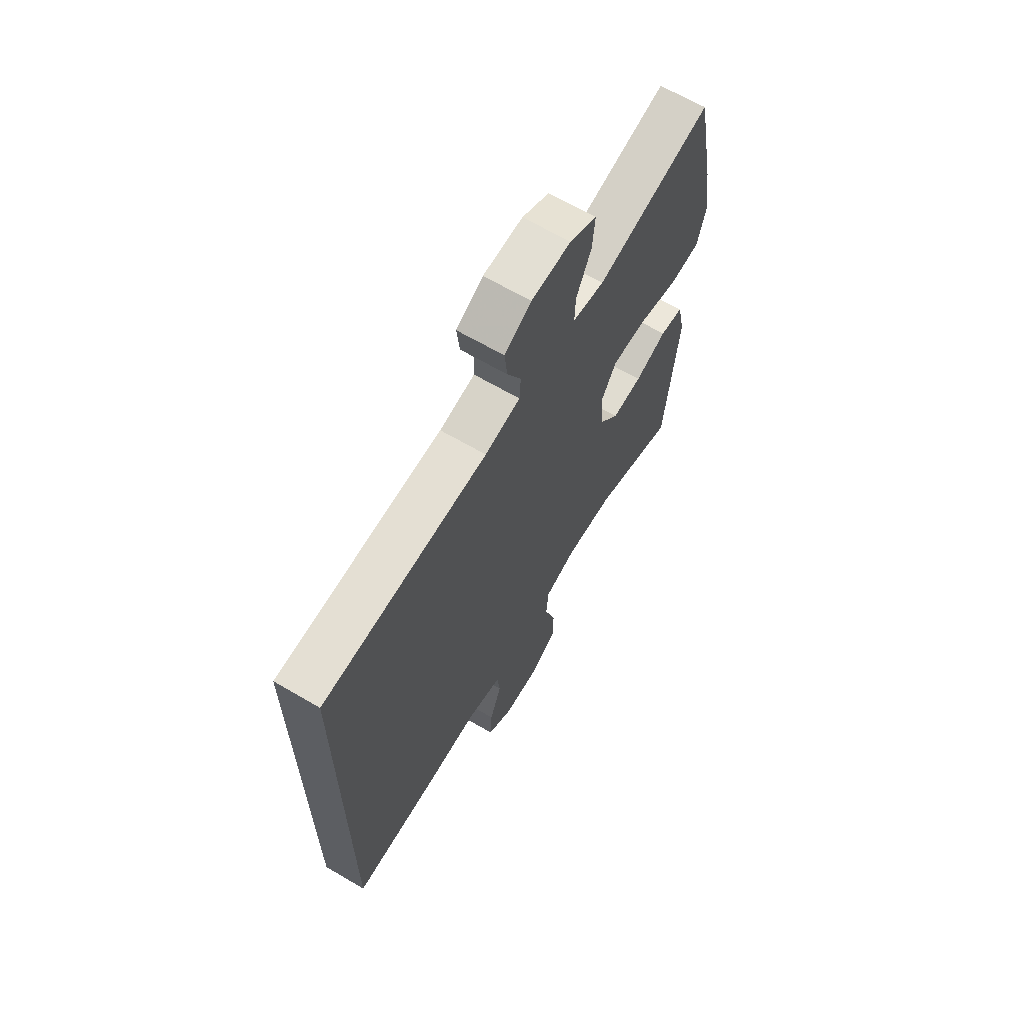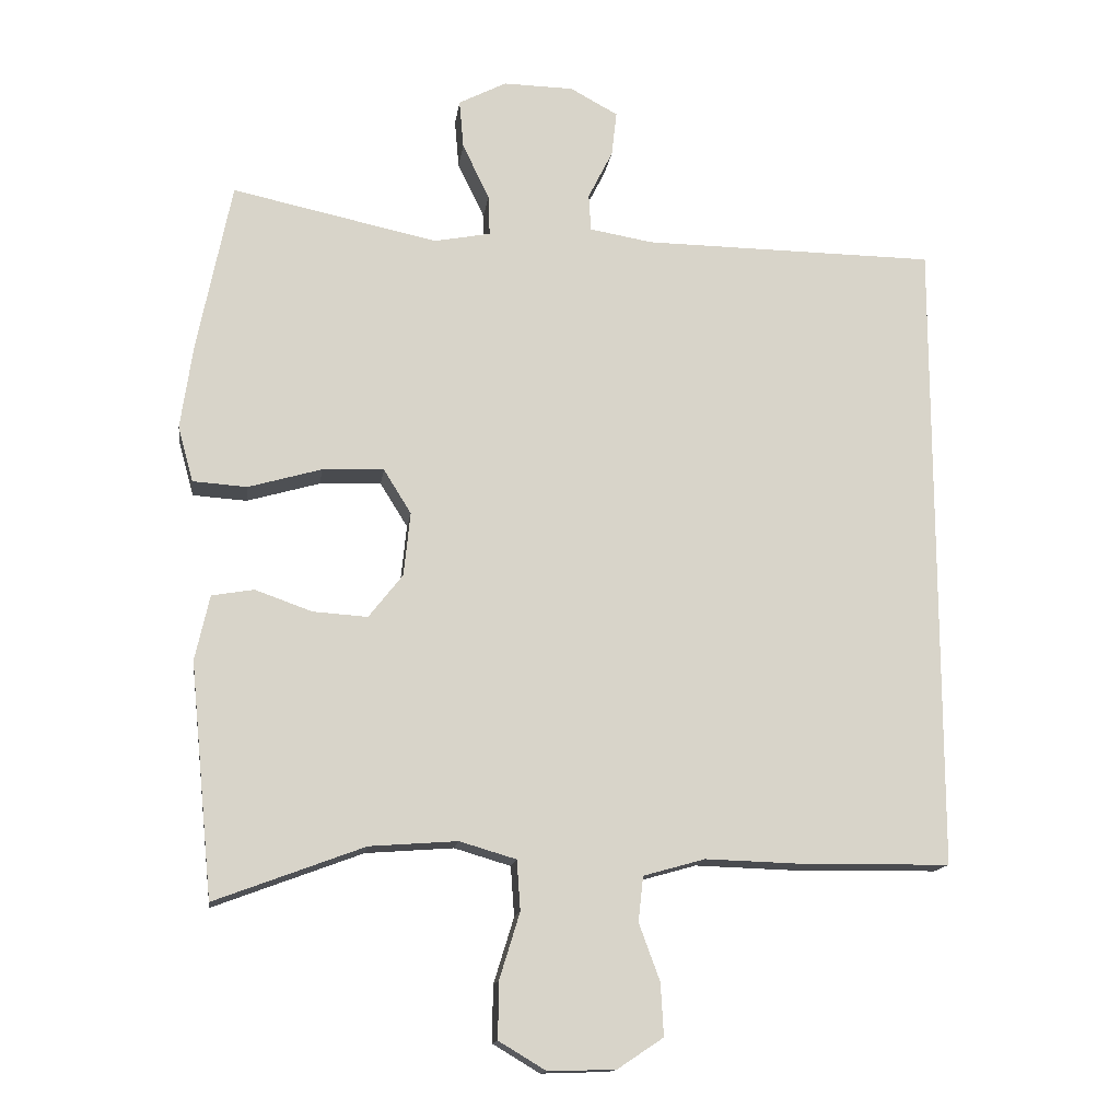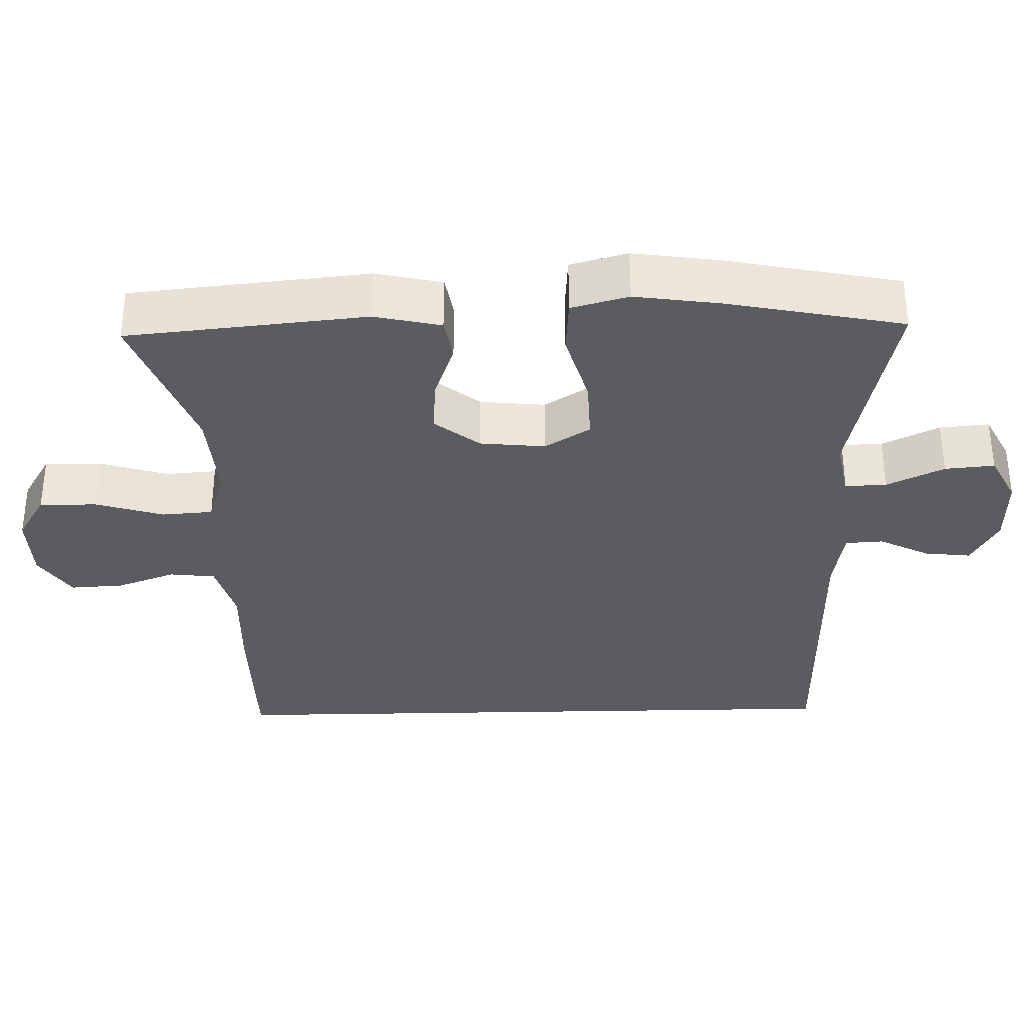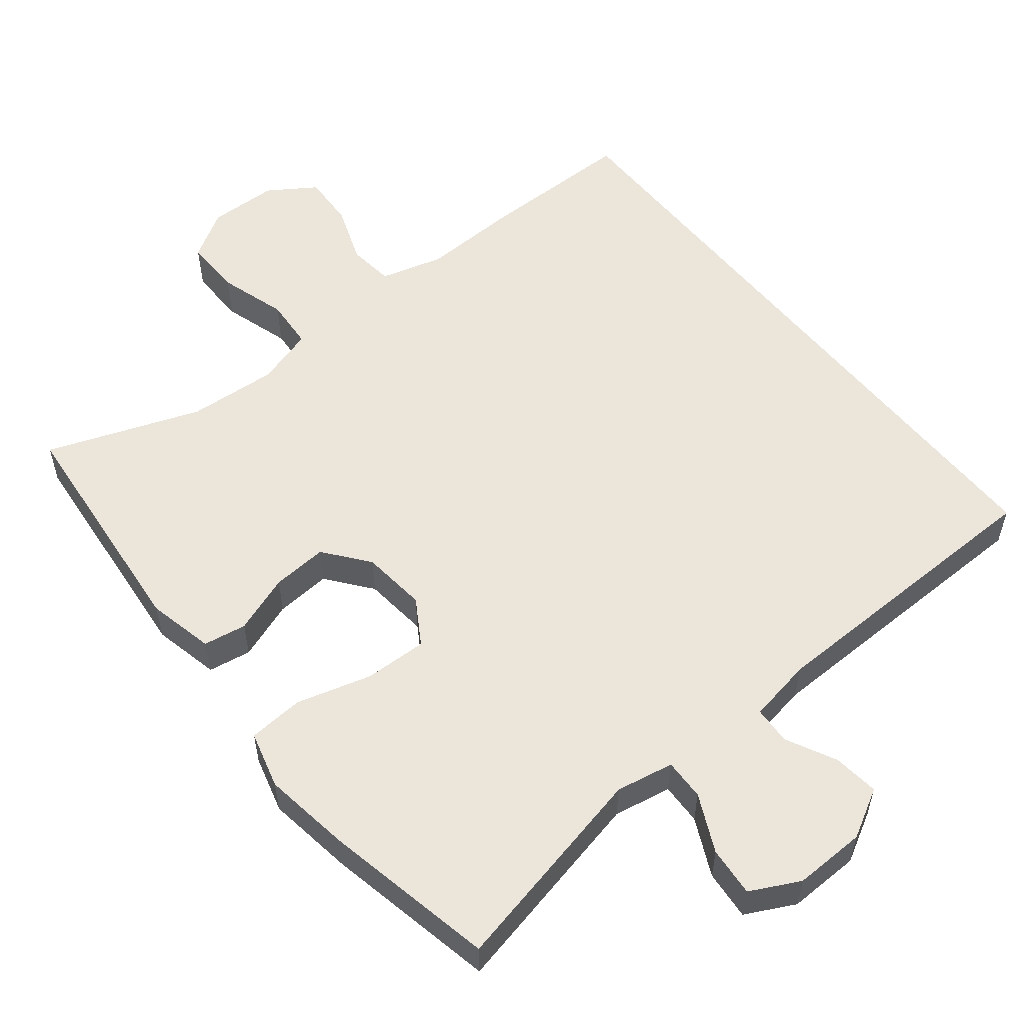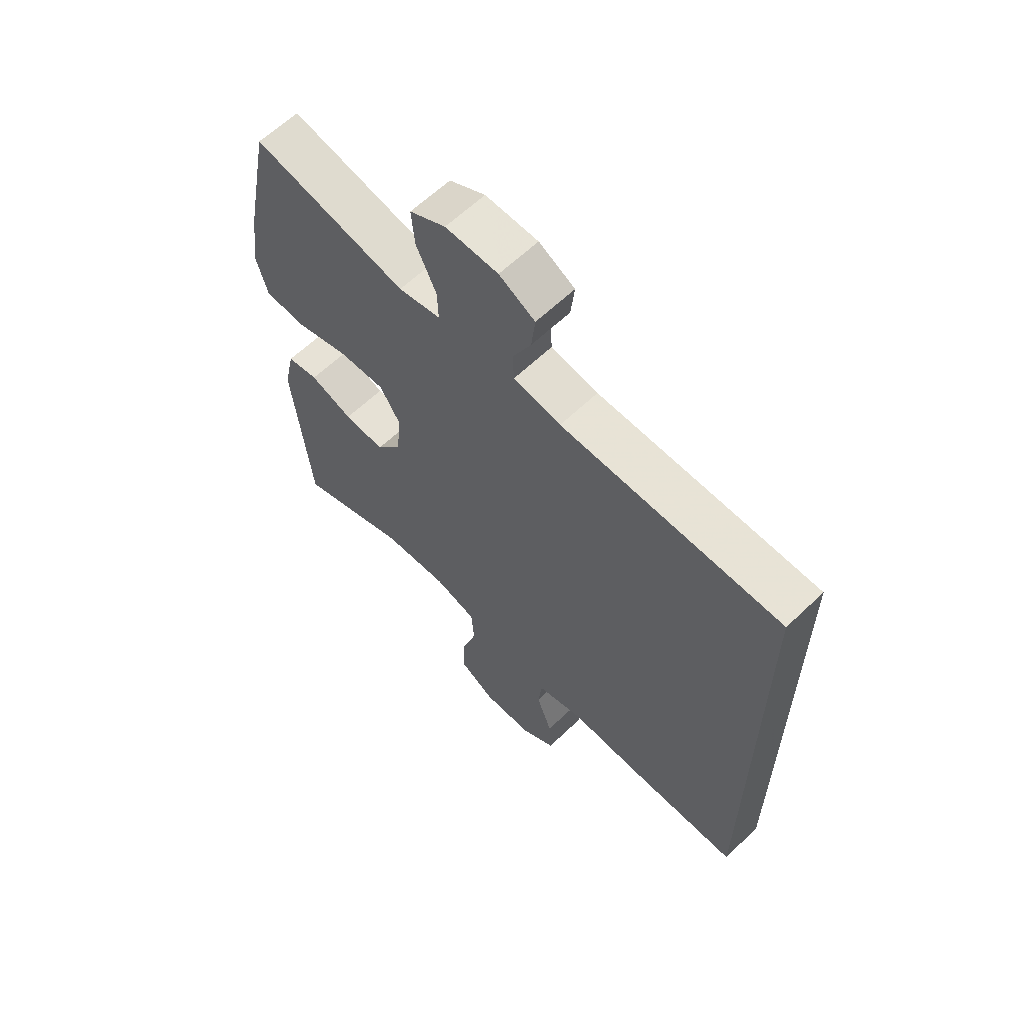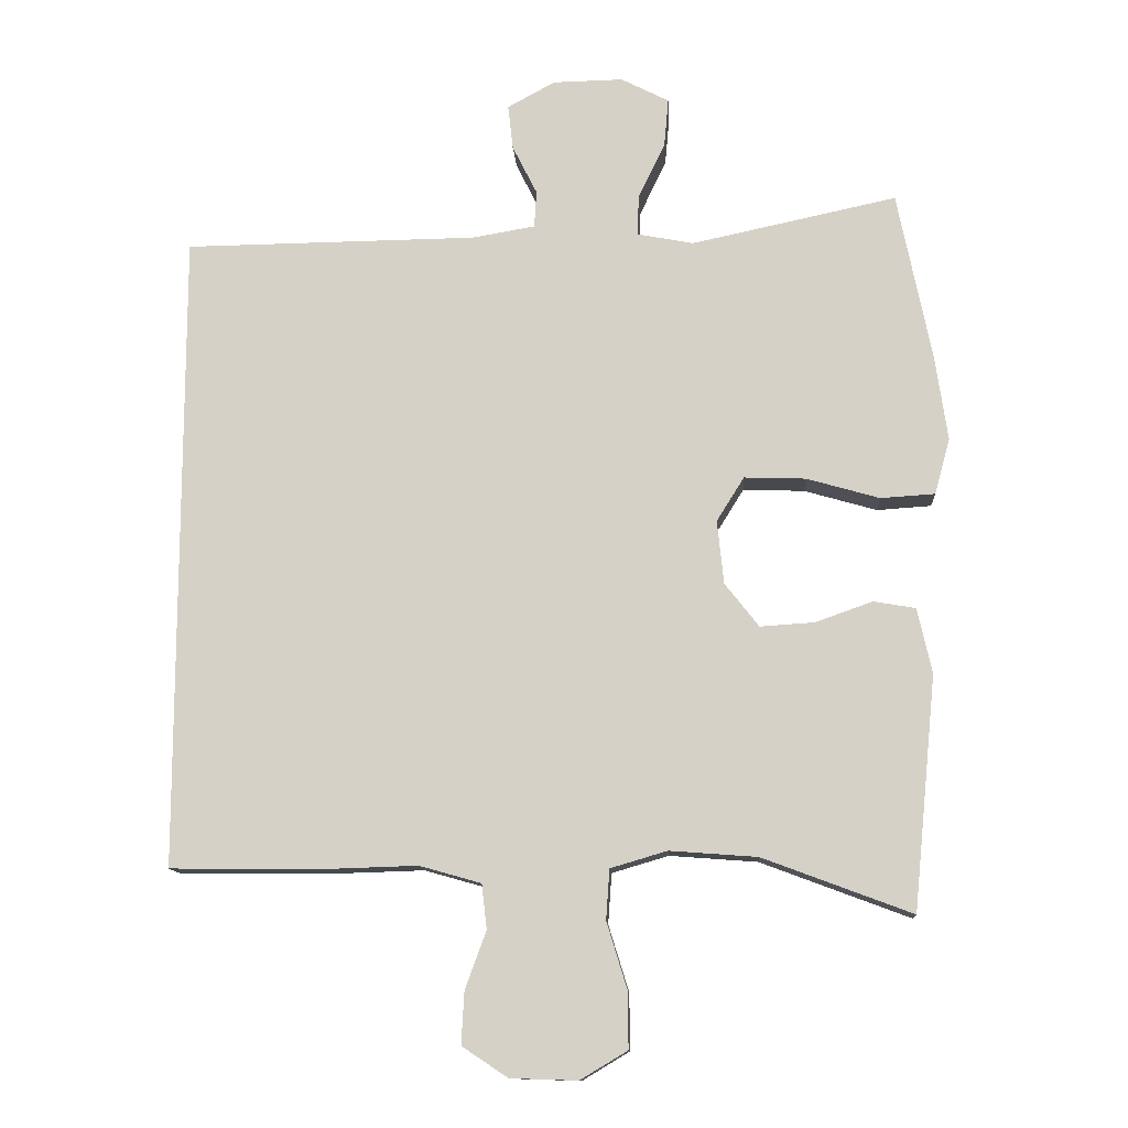
<metadata>
{"format":"obj","ext":"obj","renderer":"f3d","projection":"perspective","resolution":1024,"background":"white","views":[{"elev":65.8,"azim":120.5,"up":"+Z"},{"elev":-14.4,"azim":-7.8,"up":"+Z"},{"elev":-33.7,"azim":-88.6,"up":"+Y"},{"elev":55.6,"azim":-38.9,"up":"+Y"},{"elev":62.3,"azim":45.9,"up":"+Z"},{"elev":-12.3,"azim":-176.6,"up":"+Z"}]}
</metadata>
<code>
v -0.5 0.07 -0.5
v -0.532 0.07 -0.178
v -0.512 0.07 -0.088
v -0.454 0.07 -0.078
v -0.375 0.07 -0.106
v -0.3 0.07 -0.111
v -0.253 0.07 -0.051
v -0.244 0.07 0.037
v -0.282 0.07 0.098
v -0.367 0.07 0.095
v -0.468 0.07 0.066
v -0.543 0.07 0.071
v -0.564 0.07 0.148
v -0.547 0.07 0.266
v -0.5 0.07 0.5
v -0.216 0.07 0.439
v -0.138 0.07 0.454
v -0.14 0.07 0.51
v -0.177 0.07 0.587
v -0.183 0.07 0.654
v -0.117 0.07 0.688
v -0.02 0.07 0.686
v 0.046 0.07 0.65
v 0.039 0.07 0.588
v 0.005 0.07 0.52
v 0.008 0.07 0.469
v 0.095 0.07 0.454
v 0.5 0.07 0.449
v 0.5 0.07 -0.434
v 0.291 0.07 -0.436
v 0.161 0.07 -0.432
v 0.076 0.07 -0.456
v 0.069 0.07 -0.518
v 0.098 0.07 -0.597
v 0.102 0.07 -0.669
v 0.039 0.07 -0.711
v -0.054 0.07 -0.714
v -0.119 0.07 -0.675
v -0.118 0.07 -0.597
v -0.09 0.07 -0.506
v -0.095 0.07 -0.437
v -0.173 0.07 -0.414
v -0.294 0.07 -0.423
v -0.5 0 -0.5
v -0.532 0 -0.178
v -0.512 0 -0.088
v -0.454 0 -0.078
v -0.375 0 -0.106
v -0.3 0 -0.111
v -0.253 0 -0.051
v -0.244 0 0.037
v -0.282 0 0.098
v -0.367 0 0.095
v -0.468 0 0.066
v -0.543 0 0.071
v -0.564 0 0.148
v -0.547 0 0.266
v -0.5 0 0.5
v -0.216 0 0.439
v -0.138 0 0.454
v -0.14 0 0.51
v -0.177 0 0.587
v -0.183 0 0.654
v -0.117 0 0.688
v -0.02 0 0.686
v 0.046 0 0.65
v 0.039 0 0.588
v 0.005 0 0.52
v 0.008 0 0.469
v 0.095 0 0.454
v 0.5 0 0.449
v 0.5 0 -0.434
v 0.291 0 -0.436
v 0.161 0 -0.432
v 0.076 0 -0.456
v 0.069 0 -0.518
v 0.098 0 -0.597
v 0.102 0 -0.669
v 0.039 0 -0.711
v -0.054 0 -0.714
v -0.119 0 -0.675
v -0.118 0 -0.597
v -0.09 0 -0.506
v -0.095 0 -0.437
v -0.173 0 -0.414
v -0.294 0 -0.423
f 38 39 40
f 37 38 40
f 36 37 40
f 35 36 40
f 34 35 40
f 33 34 40
f 32 33 40 41
f 31 32 41 42
f 30 31 42
f 29 30 42
f 28 29 42
f 27 28 42
f 23 24 25
f 22 23 25
f 21 22 25
f 20 21 25
f 19 20 25
f 18 19 25
f 17 18 25 26
f 26 27 42
f 17 26 42
f 16 17 42
f 14 15 16
f 13 14 16
f 12 13 16
f 11 12 16
f 10 11 16
f 3 4 5
f 2 3 5
f 1 2 5
f 43 1 5
f 43 5 6
f 42 43 6 7
f 9 10 16
f 8 9 16
f 8 16 42
f 7 8 42
f 83 82 81
f 83 81 80
f 83 80 79
f 83 79 78
f 83 78 77
f 83 77 76
f 84 83 76 75
f 85 84 75 74
f 85 74 73
f 85 73 72
f 85 72 71
f 85 71 70
f 68 67 66
f 68 66 65
f 68 65 64
f 68 64 63
f 68 63 62
f 68 62 61
f 69 68 61 60
f 85 70 69
f 85 69 60
f 85 60 59
f 59 58 57
f 59 57 56
f 59 56 55
f 59 55 54
f 59 54 53
f 48 47 46
f 48 46 45
f 48 45 44
f 48 44 86
f 49 48 86
f 50 49 86 85
f 59 53 52
f 59 52 51
f 85 59 51
f 85 51 50
f 1 44 45 2
f 2 45 46 3
f 3 46 47 4
f 4 47 48 5
f 5 48 49 6
f 6 49 50 7
f 7 50 51 8
f 8 51 52 9
f 9 52 53 10
f 10 53 54 11
f 11 54 55 12
f 12 55 56 13
f 13 56 57 14
f 14 57 58 15
f 15 58 59 16
f 16 59 60 17
f 17 60 61 18
f 18 61 62 19
f 19 62 63 20
f 20 63 64 21
f 21 64 65 22
f 22 65 66 23
f 23 66 67 24
f 24 67 68 25
f 25 68 69 26
f 26 69 70 27
f 27 70 71 28
f 28 71 72 29
f 29 72 73 30
f 30 73 74 31
f 31 74 75 32
f 32 75 76 33
f 33 76 77 34
f 34 77 78 35
f 35 78 79 36
f 36 79 80 37
f 37 80 81 38
f 38 81 82 39
f 39 82 83 40
f 40 83 84 41
f 41 84 85 42
f 42 85 86 43
f 43 86 44 1

</code>
